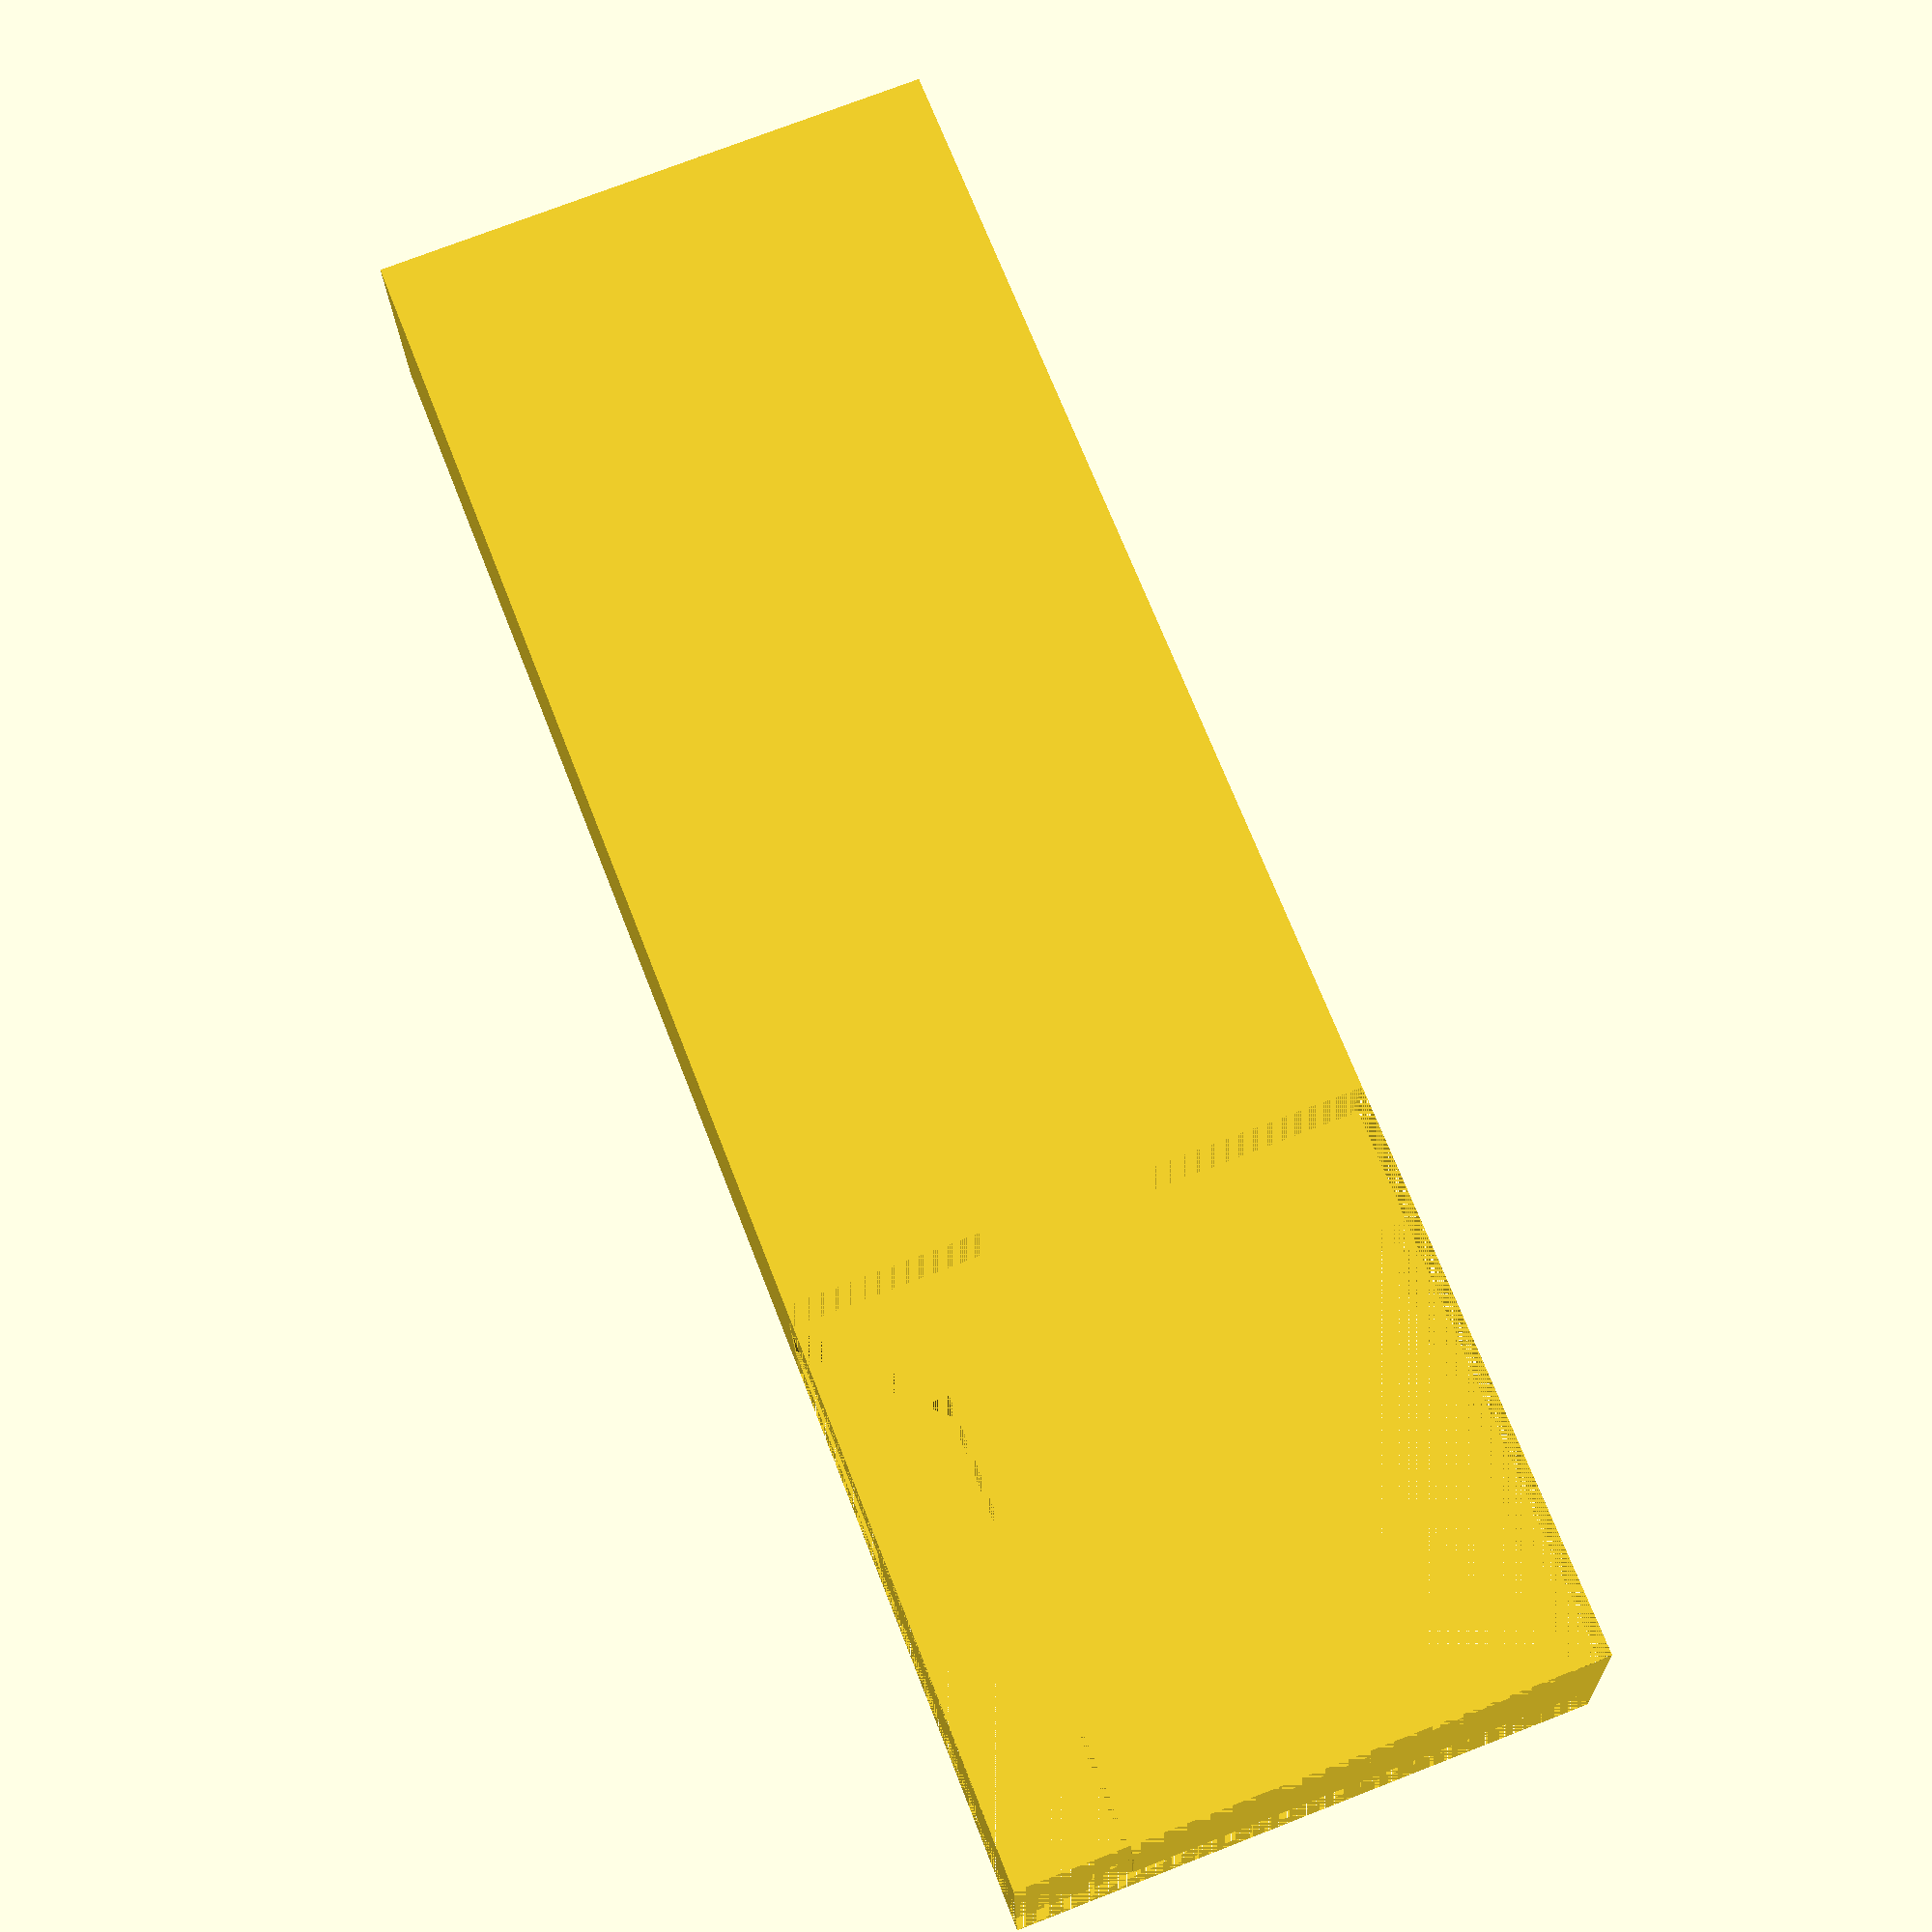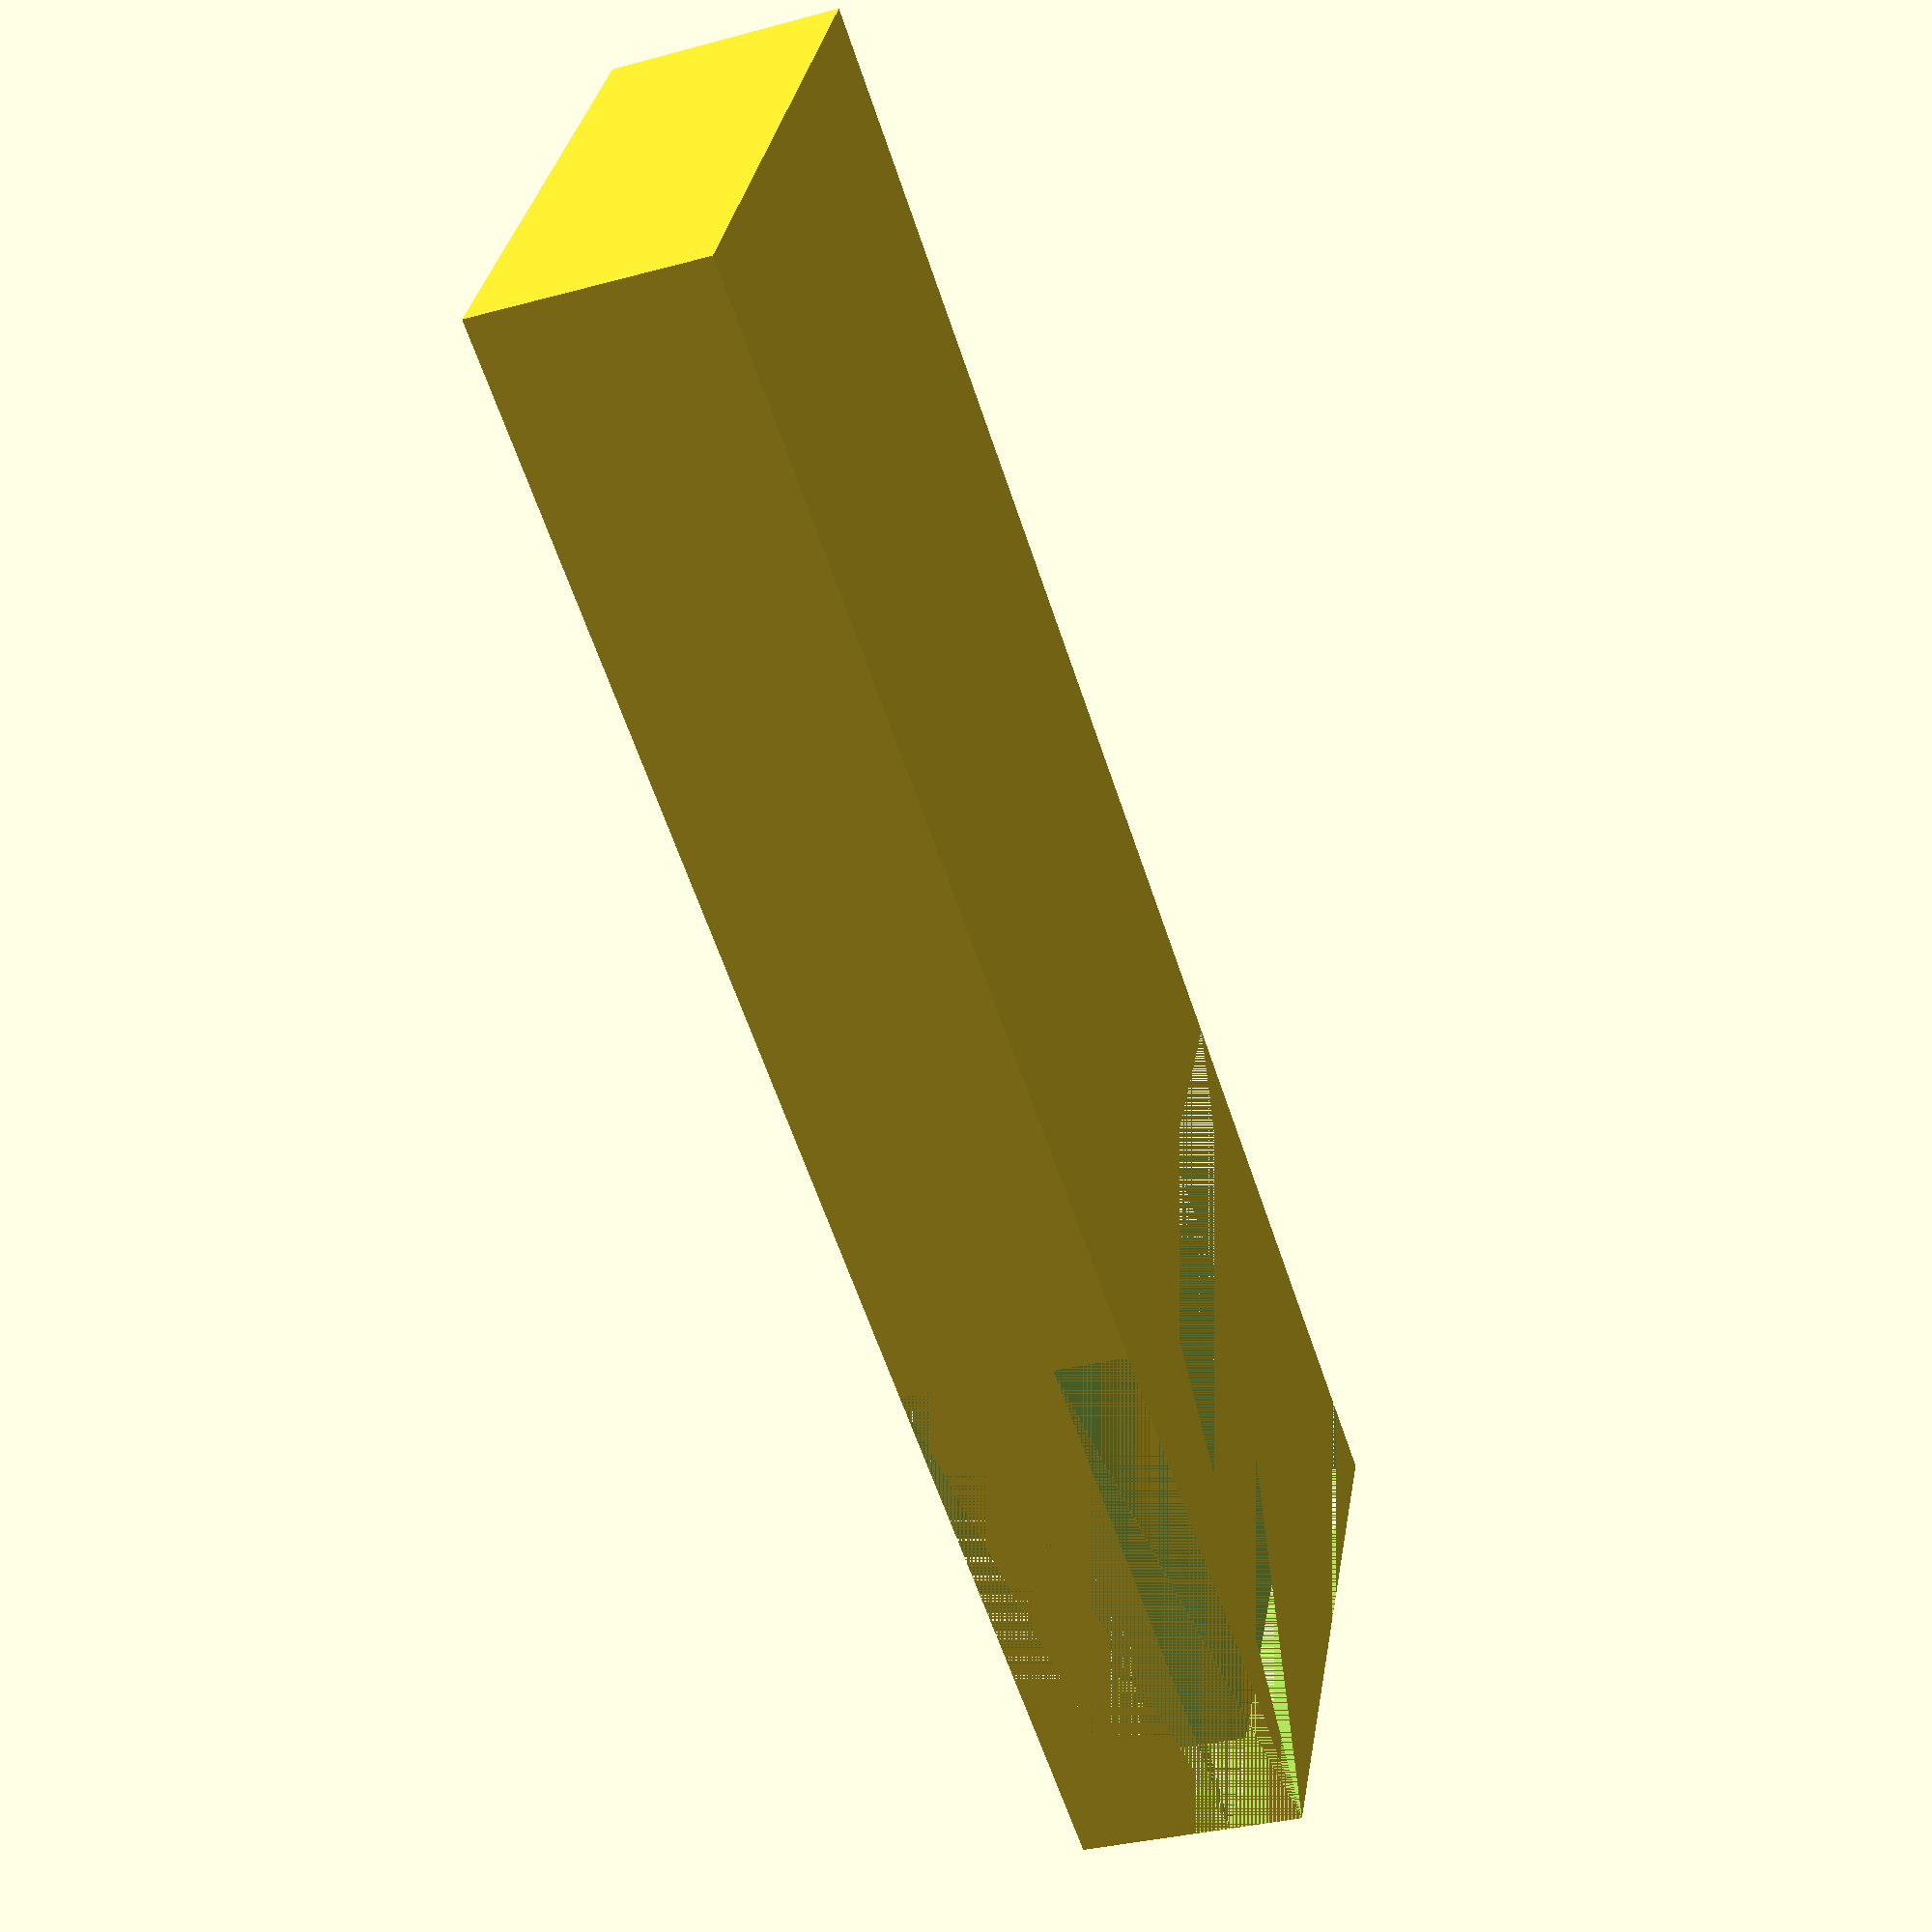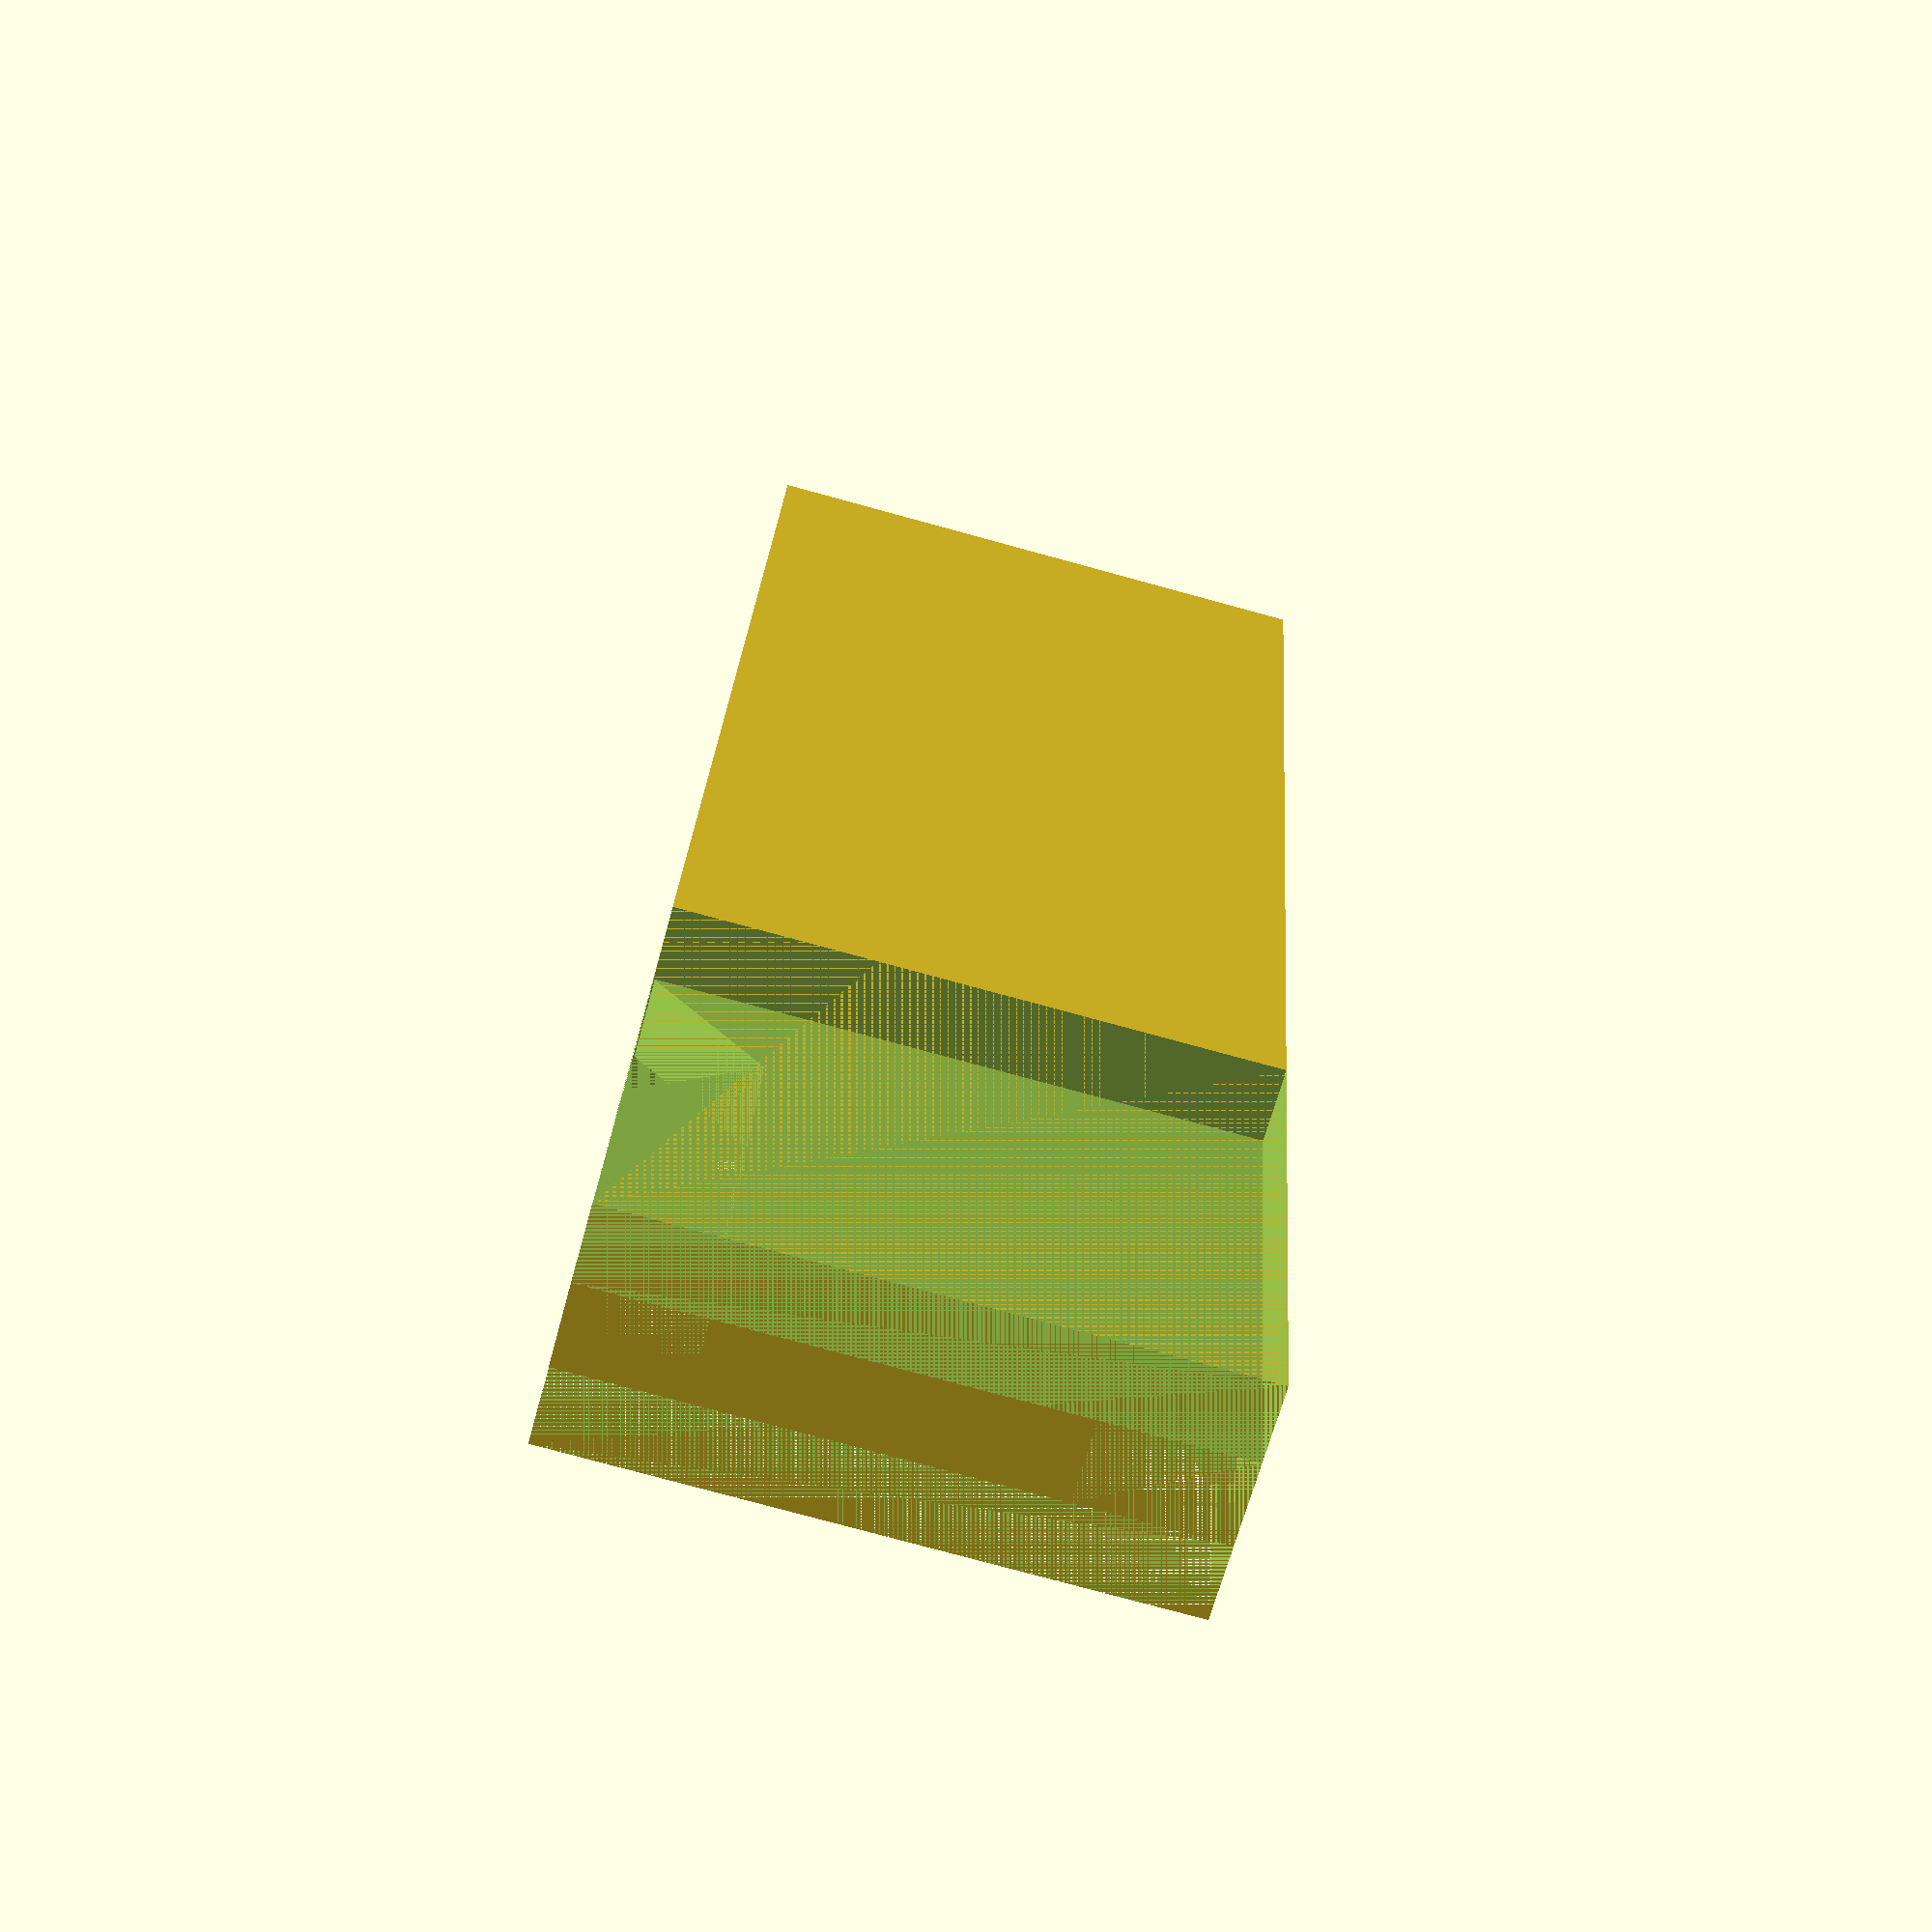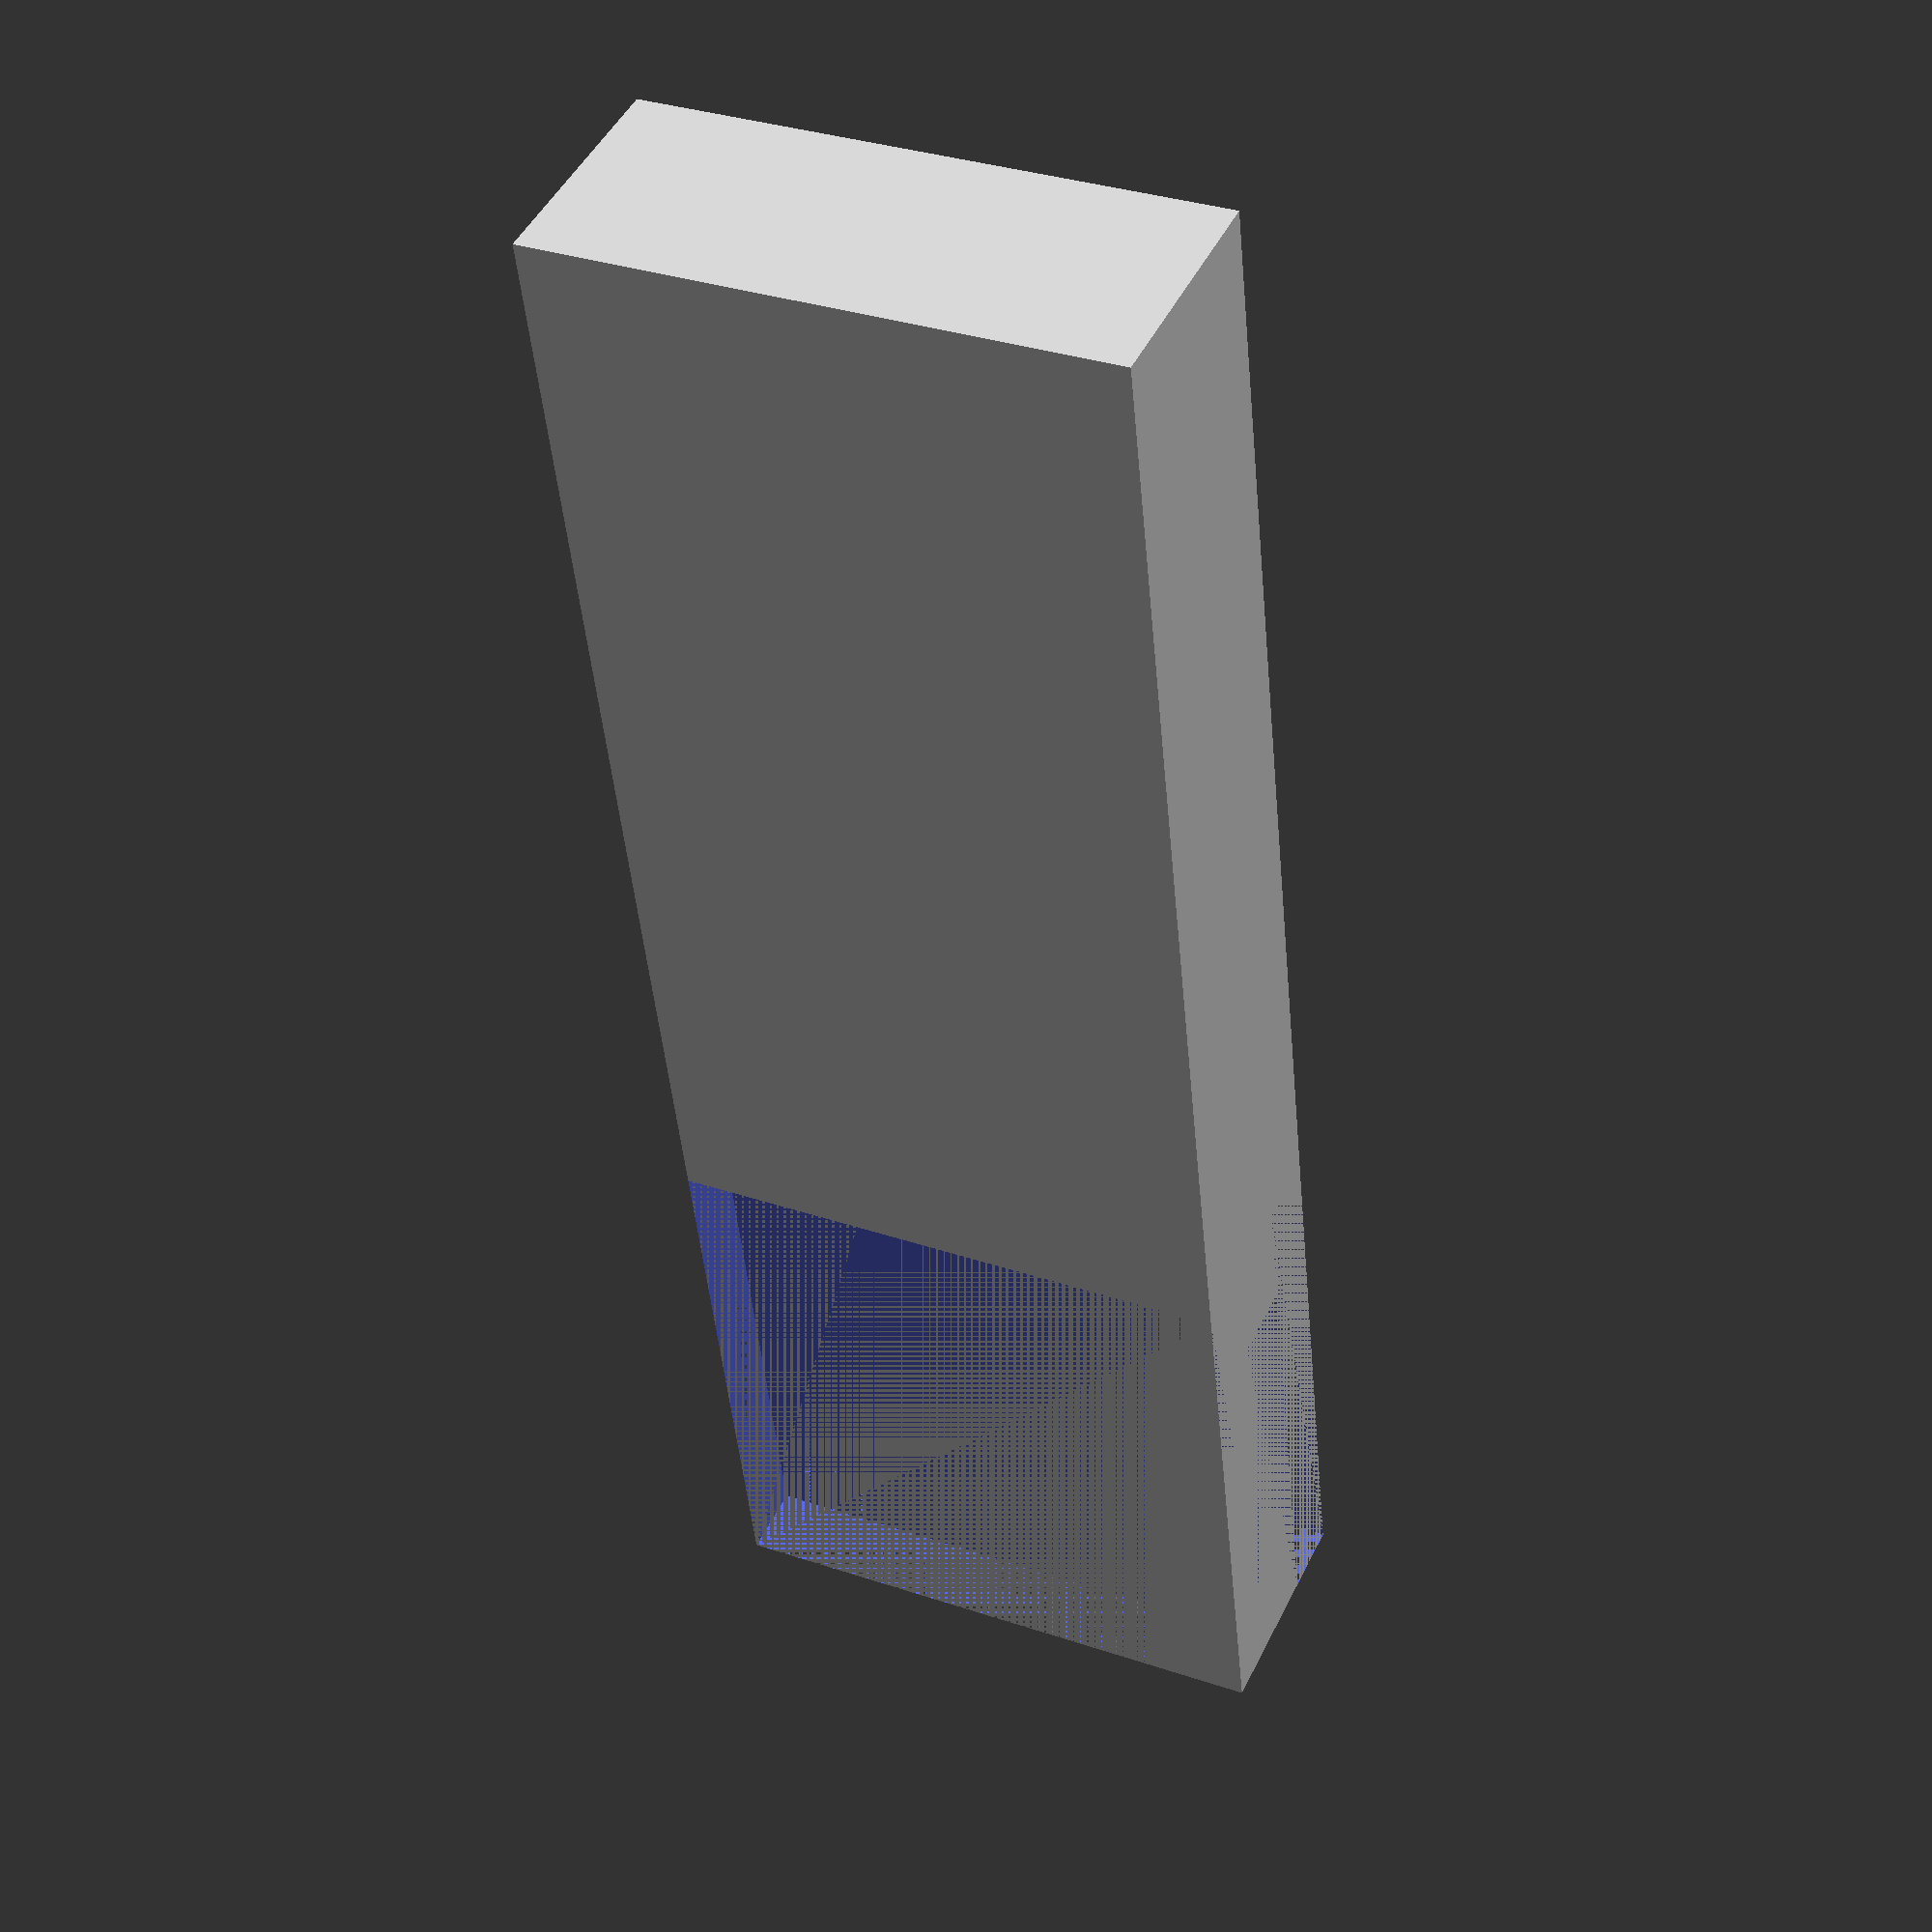
<openscad>
difference(){
    difference(){
    difference(){
    difference(){
    difference() {
    cube([20,150,50]);
    cube([6.5,50,50]);
                 }
    translate([13.5,0,0])
    cube([6.5,50,50]);
             }
   translate([6.5,0,0])
    cube([7,40,12]);
         }
    translate([6.5,0,40])
         cube([7,40,10]);
     }
     
   translate([6.5,40,40])
    rotate([45,0,0])    
     cube([7,14,55]);
     }
   
</openscad>
<views>
elev=106.1 azim=86.3 roll=111.3 proj=p view=wireframe
elev=148.1 azim=198.6 roll=350.8 proj=p view=wireframe
elev=257.1 azim=192.4 roll=105.3 proj=p view=wireframe
elev=327.8 azim=12.3 roll=115.3 proj=p view=wireframe
</views>
